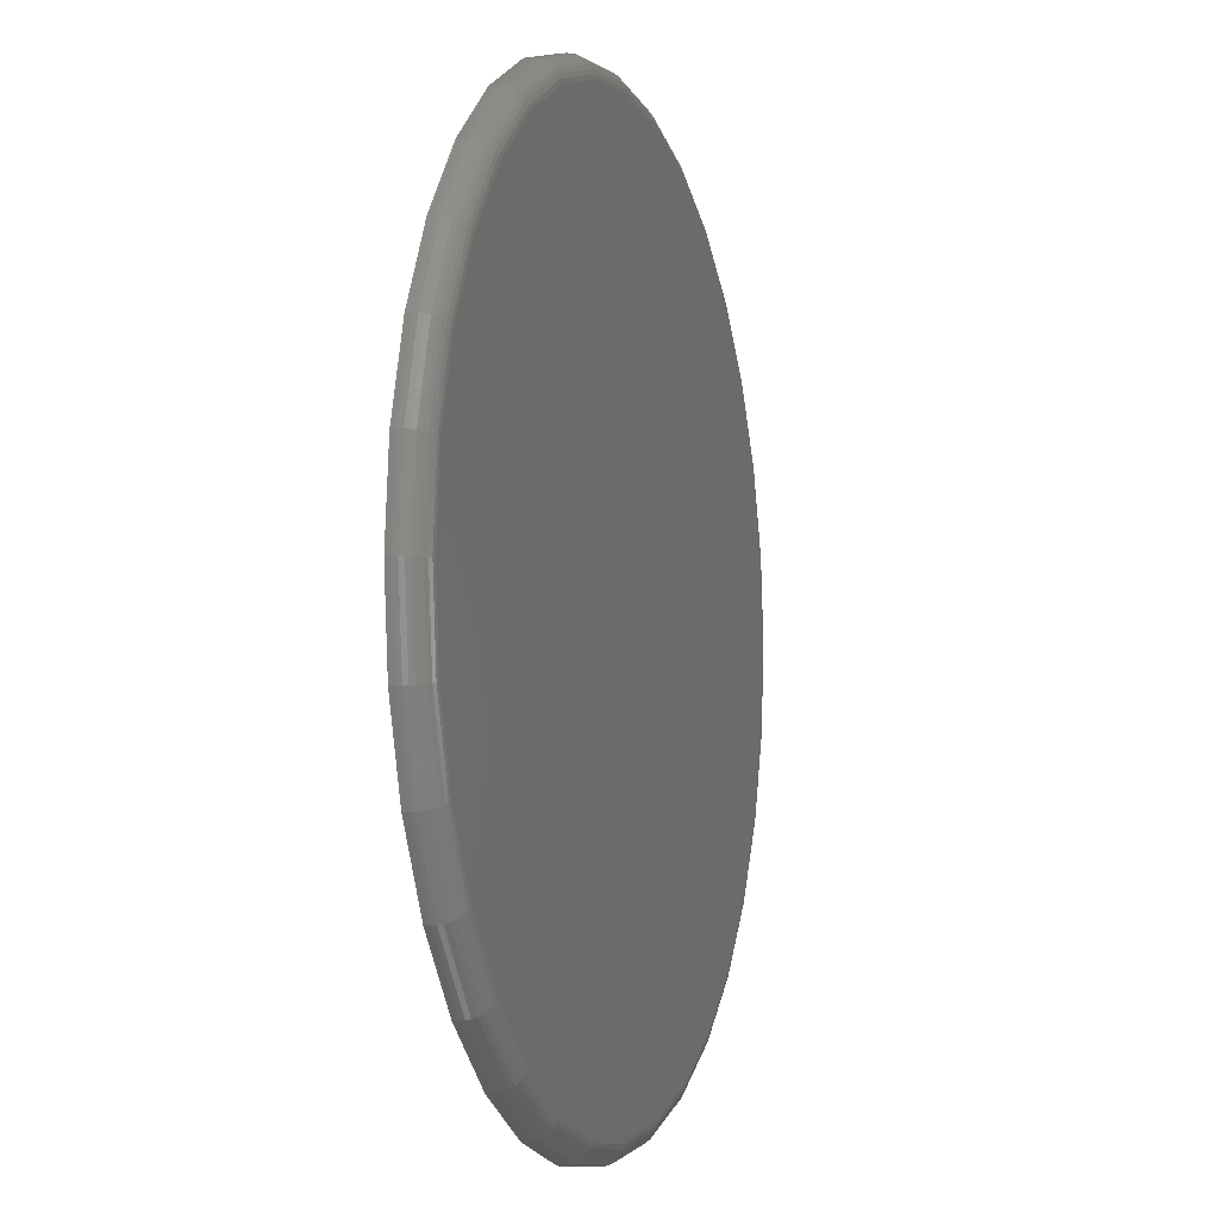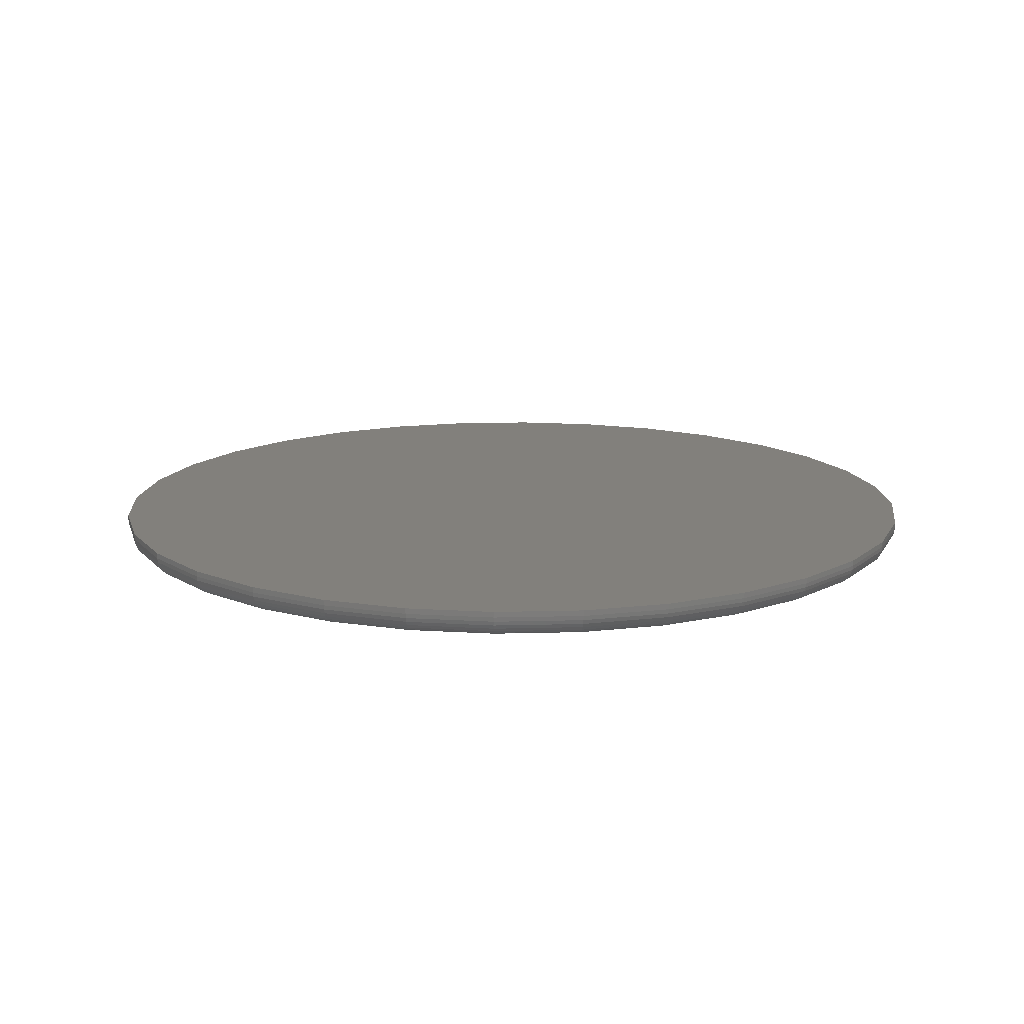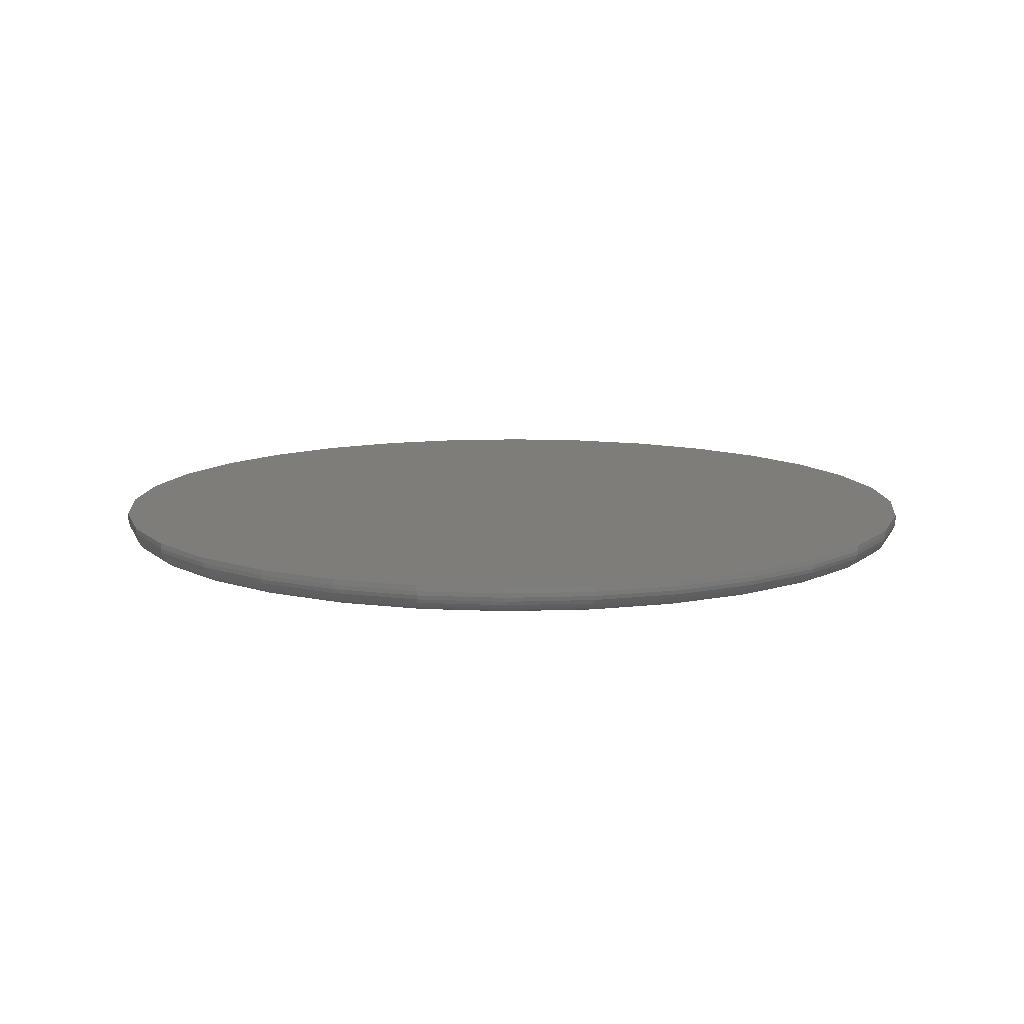
<metadata>
{"format":"stl","ext":"stl","renderer":"f3d","projection":"perspective","resolution":1024,"background":"white","views":[{"elev":-4.9,"azim":108.0,"up":"+Y"},{"elev":14.4,"azim":-31.5,"up":"+Z"},{"elev":11.3,"azim":-134.2,"up":"+Z"}]}
</metadata>
<code>
# stl→obj: 320 verts, 636 faces
v 0.006414 0.5845 -0.03906
v 0.1205 0.5733 -0.03906
v -0.1076 0.5733 -0.03906
v 0.006414 -0.5845 -0.03906
v -0.1076 -0.5733 -0.03906
v 0.1205 -0.5733 -0.03906
v -0.2173 -0.54 -0.03906
v 0.2301 -0.54 -0.03906
v -0.3183 -0.486 -0.03906
v 0.3312 -0.486 -0.03906
v -0.4069 -0.4133 -0.03906
v 0.4197 -0.4133 -0.03906
v -0.4796 -0.3248 -0.03906
v 0.4924 -0.3248 -0.03906
v -0.5336 -0.2237 -0.03906
v 0.5465 -0.2237 -0.03906
v -0.5669 -0.114 -0.03906
v 0.5797 -0.114 -0.03906
v -0.5781 5.945e-16 -0.03906
v 0.591 -1.395e-16 -0.03906
v -0.5669 0.114 -0.03906
v 0.5797 0.114 -0.03906
v -0.5336 0.2237 -0.03906
v 0.5465 0.2237 -0.03906
v -0.4796 0.3248 -0.03906
v 0.4924 0.3248 -0.03906
v -0.4069 0.4133 -0.03906
v 0.4197 0.4133 -0.03906
v -0.3183 0.486 -0.03906
v 0.3312 0.486 -0.03906
v -0.2173 0.54 -0.03906
v 0.2301 0.54 -0.03906
v 0.6222 -1.508e-16 -0.007812
v 0.6222 0 0
v 0.6104 -0.1201 -0.007812
v 0.6104 -0.1201 0
v 0.5753 -0.2357 -0.007812
v 0.5753 -0.2357 0
v 0.5184 -0.3421 -0.007812
v 0.5184 -0.3421 0
v 0.4418 -0.4354 -0.007812
v 0.4418 -0.4354 0
v 0.3485 -0.512 -0.007812
v 0.3485 -0.512 0
v 0.2421 -0.5689 -0.007812
v 0.2421 -0.5689 0
v 0.1265 -0.604 -0.007812
v 0.1265 -0.604 0
v 0.006414 -0.6158 -0.007812
v 0.006414 -0.6158 0
v -0.1137 -0.604 -0.007812
v -0.1137 -0.604 0
v -0.2292 -0.5689 -0.007812
v -0.2292 -0.5689 0
v -0.3357 -0.512 -0.007812
v -0.3357 -0.512 0
v -0.429 -0.4354 -0.007812
v -0.429 -0.4354 0
v -0.5056 -0.3421 -0.007812
v -0.5056 -0.3421 0
v -0.5625 -0.2357 -0.007812
v -0.5625 -0.2357 0
v -0.5975 -0.1201 -0.007812
v -0.5975 -0.1201 0
v -0.6094 7.541e-17 -0.007812
v -0.6094 7.541e-17 0
v -0.5975 0.1201 -0.007812
v -0.5975 0.1201 0
v -0.5625 0.2357 -0.007812
v -0.5625 0.2357 0
v -0.5056 0.3421 -0.007812
v -0.5056 0.3421 0
v -0.429 0.4354 -0.007812
v -0.429 0.4354 0
v -0.3357 0.512 -0.007812
v -0.3357 0.512 0
v -0.2292 0.5689 -0.007812
v -0.2292 0.5689 0
v -0.1137 0.604 -0.007812
v -0.1137 0.604 0
v 0.006414 0.6158 -0.007812
v 0.006414 0.6158 0
v 0.1265 0.604 -0.007812
v 0.1265 0.604 0
v 0.2421 0.5689 -0.007812
v 0.2421 0.5689 0
v 0.3485 0.512 -0.007812
v 0.3485 0.512 0
v 0.4418 0.4354 -0.007812
v 0.4418 0.4354 0
v 0.5184 0.3421 -0.007812
v 0.5184 0.3421 0
v 0.5753 0.2357 -0.007812
v 0.5753 0.2357 0
v 0.6104 0.1201 -0.007812
v 0.6104 0.1201 0
v -0.6088 6.106e-16 -0.01391
v -0.597 0.12 -0.01391
v -0.607 6.106e-16 -0.01977
v -0.5952 0.1197 -0.01977
v -0.6041 6.106e-16 -0.02517
v -0.5924 0.1191 -0.02517
v -0.6002 6.106e-16 -0.02991
v -0.5886 0.1183 -0.02991
v -0.5955 6.106e-16 -0.0338
v -0.5839 0.1174 -0.0338
v -0.5901 6.106e-16 -0.03668
v -0.5786 0.1164 -0.03668
v -0.5842 6.106e-16 -0.03846
v -0.5729 0.1152 -0.03846
v 0.6098 0.12 -0.01391
v 0.6216 0 -0.01391
v 0.608 0.1197 -0.01977
v 0.6198 0 -0.01977
v 0.6052 0.1191 -0.02517
v 0.6169 0 -0.02517
v 0.6014 0.1183 -0.02991
v 0.6131 0 -0.02991
v 0.5968 0.1174 -0.0338
v 0.6083 0 -0.0338
v 0.5915 0.1164 -0.03668
v 0.6029 0 -0.03668
v 0.5857 0.1152 -0.03846
v 0.5971 0 -0.03846
v 0.5748 0.2354 -0.01391
v 0.5731 0.2347 -0.01977
v 0.5705 0.2336 -0.02517
v 0.5669 0.2321 -0.02991
v 0.5625 0.2303 -0.0338
v 0.5575 0.2283 -0.03668
v 0.5521 0.226 -0.03846
v 0.5179 0.3418 -0.01391
v 0.5164 0.3408 -0.01977
v 0.514 0.3392 -0.02517
v 0.5108 0.337 -0.02991
v 0.5069 0.3344 -0.0338
v 0.5024 0.3314 -0.03668
v 0.4975 0.3281 -0.03846
v 0.4414 0.435 -0.01391
v 0.4402 0.4337 -0.01977
v 0.4381 0.4317 -0.02517
v 0.4354 0.429 -0.02991
v 0.432 0.4256 -0.0338
v 0.4282 0.4218 -0.03668
v 0.4241 0.4176 -0.03846
v 0.3482 0.5115 -0.01391
v 0.3472 0.51 -0.01977
v 0.3456 0.5076 -0.02517
v 0.3434 0.5044 -0.02991
v 0.3408 0.5005 -0.0338
v 0.3378 0.496 -0.03668
v 0.3346 0.4911 -0.03846
v 0.2418 0.5684 -0.01391
v 0.2412 0.5667 -0.01977
v 0.2401 0.564 -0.02517
v 0.2386 0.5605 -0.02991
v 0.2368 0.5561 -0.0338
v 0.2347 0.5511 -0.03668
v 0.2324 0.5457 -0.03846
v 0.1264 0.6034 -0.01391
v 0.1261 0.6016 -0.01977
v 0.1255 0.5988 -0.02517
v 0.1248 0.595 -0.02991
v 0.1238 0.5903 -0.0338
v 0.1228 0.585 -0.03668
v 0.1216 0.5793 -0.03846
v 0.006414 0.6152 -0.01391
v 0.006414 0.6134 -0.01977
v 0.006414 0.6105 -0.02517
v 0.006414 0.6066 -0.02991
v 0.006414 0.6019 -0.0338
v 0.006414 0.5965 -0.03668
v 0.006414 0.5906 -0.03846
v -0.1136 0.6034 -0.01391
v -0.1133 0.6016 -0.01977
v -0.1127 0.5988 -0.02517
v -0.1119 0.595 -0.02991
v -0.111 0.5903 -0.0338
v -0.11 0.585 -0.03668
v -0.1088 0.5793 -0.03846
v -0.229 0.5684 -0.01391
v -0.2283 0.5667 -0.01977
v -0.2272 0.564 -0.02517
v -0.2257 0.5605 -0.02991
v -0.2239 0.5561 -0.0338
v -0.2219 0.5511 -0.03668
v -0.2196 0.5457 -0.03846
v -0.3354 0.5115 -0.01391
v -0.3344 0.51 -0.01977
v -0.3328 0.5076 -0.02517
v -0.3306 0.5044 -0.02991
v -0.328 0.5005 -0.0338
v -0.325 0.496 -0.03668
v -0.3217 0.4911 -0.03846
v -0.4286 0.435 -0.01391
v -0.4273 0.4337 -0.01977
v -0.4253 0.4317 -0.02517
v -0.4225 0.429 -0.02991
v -0.4192 0.4256 -0.0338
v -0.4154 0.4218 -0.03668
v -0.4112 0.4176 -0.03846
v -0.5051 0.3418 -0.01391
v -0.5036 0.3408 -0.01977
v -0.5012 0.3392 -0.02517
v -0.498 0.337 -0.02991
v -0.494 0.3344 -0.0338
v -0.4896 0.3314 -0.03668
v -0.4847 0.3281 -0.03846
v -0.5619 0.2354 -0.01391
v -0.5603 0.2347 -0.01977
v -0.5576 0.2336 -0.02517
v -0.554 0.2321 -0.02991
v -0.5497 0.2303 -0.0338
v -0.5447 0.2283 -0.03668
v -0.5393 0.226 -0.03846
v 0.6098 -0.12 -0.01391
v 0.608 -0.1197 -0.01977
v 0.6052 -0.1191 -0.02517
v 0.6014 -0.1183 -0.02991
v 0.5968 -0.1174 -0.0338
v 0.5915 -0.1164 -0.03668
v 0.5857 -0.1152 -0.03846
v -0.597 -0.12 -0.01391
v -0.5952 -0.1197 -0.01977
v -0.5924 -0.1191 -0.02517
v -0.5886 -0.1183 -0.02991
v -0.5839 -0.1174 -0.0338
v -0.5786 -0.1164 -0.03668
v -0.5729 -0.1152 -0.03846
v -0.5619 -0.2354 -0.01391
v -0.5603 -0.2347 -0.01977
v -0.5576 -0.2336 -0.02517
v -0.554 -0.2321 -0.02991
v -0.5497 -0.2303 -0.0338
v -0.5447 -0.2283 -0.03668
v -0.5393 -0.226 -0.03846
v -0.5051 -0.3418 -0.01391
v -0.5036 -0.3408 -0.01977
v -0.5012 -0.3392 -0.02517
v -0.498 -0.337 -0.02991
v -0.494 -0.3344 -0.0338
v -0.4896 -0.3314 -0.03668
v -0.4847 -0.3281 -0.03846
v -0.4286 -0.435 -0.01391
v -0.4273 -0.4337 -0.01977
v -0.4253 -0.4317 -0.02517
v -0.4225 -0.429 -0.02991
v -0.4192 -0.4256 -0.0338
v -0.4154 -0.4218 -0.03668
v -0.4112 -0.4176 -0.03846
v -0.3354 -0.5115 -0.01391
v -0.3344 -0.51 -0.01977
v -0.3328 -0.5076 -0.02517
v -0.3306 -0.5044 -0.02991
v -0.328 -0.5005 -0.0338
v -0.325 -0.496 -0.03668
v -0.3217 -0.4911 -0.03846
v -0.229 -0.5684 -0.01391
v -0.2283 -0.5667 -0.01977
v -0.2272 -0.564 -0.02517
v -0.2257 -0.5605 -0.02991
v -0.2239 -0.5561 -0.0338
v -0.2219 -0.5511 -0.03668
v -0.2196 -0.5457 -0.03846
v -0.1136 -0.6034 -0.01391
v -0.1133 -0.6016 -0.01977
v -0.1127 -0.5988 -0.02517
v -0.1119 -0.595 -0.02991
v -0.111 -0.5903 -0.0338
v -0.11 -0.585 -0.03668
v -0.1088 -0.5793 -0.03846
v 0.006414 -0.6152 -0.01391
v 0.006414 -0.6134 -0.01977
v 0.006414 -0.6105 -0.02517
v 0.006414 -0.6066 -0.02991
v 0.006414 -0.6019 -0.0338
v 0.006414 -0.5965 -0.03668
v 0.006414 -0.5906 -0.03846
v 0.1264 -0.6034 -0.01391
v 0.1261 -0.6016 -0.01977
v 0.1255 -0.5988 -0.02517
v 0.1248 -0.595 -0.02991
v 0.1238 -0.5903 -0.0338
v 0.1228 -0.585 -0.03668
v 0.1216 -0.5793 -0.03846
v 0.2418 -0.5684 -0.01391
v 0.2412 -0.5667 -0.01977
v 0.2401 -0.564 -0.02517
v 0.2386 -0.5605 -0.02991
v 0.2368 -0.5561 -0.0338
v 0.2347 -0.5511 -0.03668
v 0.2324 -0.5457 -0.03846
v 0.3482 -0.5115 -0.01391
v 0.3472 -0.51 -0.01977
v 0.3456 -0.5076 -0.02517
v 0.3434 -0.5044 -0.02991
v 0.3408 -0.5005 -0.0338
v 0.3378 -0.496 -0.03668
v 0.3346 -0.4911 -0.03846
v 0.4414 -0.435 -0.01391
v 0.4402 -0.4337 -0.01977
v 0.4381 -0.4317 -0.02517
v 0.4354 -0.429 -0.02991
v 0.432 -0.4256 -0.0338
v 0.4282 -0.4218 -0.03668
v 0.4241 -0.4176 -0.03846
v 0.5179 -0.3418 -0.01391
v 0.5164 -0.3408 -0.01977
v 0.514 -0.3392 -0.02517
v 0.5108 -0.337 -0.02991
v 0.5069 -0.3344 -0.0338
v 0.5024 -0.3314 -0.03668
v 0.4975 -0.3281 -0.03846
v 0.5748 -0.2354 -0.01391
v 0.5731 -0.2347 -0.01977
v 0.5705 -0.2336 -0.02517
v 0.5669 -0.2321 -0.02991
v 0.5625 -0.2303 -0.0338
v 0.5575 -0.2283 -0.03668
v 0.5521 -0.226 -0.03846
f 1 2 3
f 4 5 6
f 6 5 7
f 6 7 8
f 8 7 9
f 8 9 10
f 10 9 11
f 10 11 12
f 12 11 13
f 12 13 14
f 14 13 15
f 14 15 16
f 16 15 17
f 16 17 18
f 18 17 19
f 18 19 20
f 20 19 21
f 20 21 22
f 22 21 23
f 22 23 24
f 24 23 25
f 24 25 26
f 26 25 27
f 26 27 28
f 28 27 29
f 28 29 30
f 30 29 31
f 30 31 32
f 32 31 3
f 32 3 2
f 33 34 35
f 35 34 36
f 35 36 37
f 37 36 38
f 37 38 39
f 39 38 40
f 39 40 41
f 41 40 42
f 41 42 43
f 43 42 44
f 43 44 45
f 45 44 46
f 45 46 47
f 47 46 48
f 47 48 49
f 49 48 50
f 49 50 51
f 51 50 52
f 51 52 53
f 53 52 54
f 53 54 55
f 55 54 56
f 55 56 57
f 57 56 58
f 57 58 59
f 59 58 60
f 59 60 61
f 61 60 62
f 61 62 63
f 63 62 64
f 63 64 65
f 65 64 66
f 65 66 67
f 67 66 68
f 67 68 69
f 69 68 70
f 69 70 71
f 71 70 72
f 71 72 73
f 73 72 74
f 73 74 75
f 75 74 76
f 75 76 77
f 77 76 78
f 77 78 79
f 79 78 80
f 79 80 81
f 81 80 82
f 81 82 83
f 83 82 84
f 83 84 85
f 85 84 86
f 85 86 87
f 87 86 88
f 87 88 89
f 89 88 90
f 89 90 91
f 91 90 92
f 91 92 93
f 93 92 94
f 93 94 95
f 95 94 96
f 95 96 33
f 33 96 34
f 65 67 97
f 97 67 98
f 97 98 99
f 99 98 100
f 99 100 101
f 101 100 102
f 101 102 103
f 103 102 104
f 103 104 105
f 105 104 106
f 105 106 107
f 107 106 108
f 107 108 109
f 109 108 110
f 109 110 19
f 19 110 21
f 95 33 111
f 111 33 112
f 111 112 113
f 113 112 114
f 113 114 115
f 115 114 116
f 115 116 117
f 117 116 118
f 117 118 119
f 119 118 120
f 119 120 121
f 121 120 122
f 121 122 123
f 123 122 124
f 123 124 22
f 22 124 20
f 93 95 125
f 125 95 111
f 125 111 126
f 126 111 113
f 126 113 127
f 127 113 115
f 127 115 128
f 128 115 117
f 128 117 129
f 129 117 119
f 129 119 130
f 130 119 121
f 130 121 131
f 131 121 123
f 131 123 24
f 24 123 22
f 91 93 132
f 132 93 125
f 132 125 133
f 133 125 126
f 133 126 134
f 134 126 127
f 134 127 135
f 135 127 128
f 135 128 136
f 136 128 129
f 136 129 137
f 137 129 130
f 137 130 138
f 138 130 131
f 138 131 26
f 26 131 24
f 89 91 139
f 139 91 132
f 139 132 140
f 140 132 133
f 140 133 141
f 141 133 134
f 141 134 142
f 142 134 135
f 142 135 143
f 143 135 136
f 143 136 144
f 144 136 137
f 144 137 145
f 145 137 138
f 145 138 28
f 28 138 26
f 87 89 146
f 146 89 139
f 146 139 147
f 147 139 140
f 147 140 148
f 148 140 141
f 148 141 149
f 149 141 142
f 149 142 150
f 150 142 143
f 150 143 151
f 151 143 144
f 151 144 152
f 152 144 145
f 152 145 30
f 30 145 28
f 85 87 153
f 153 87 146
f 153 146 154
f 154 146 147
f 154 147 155
f 155 147 148
f 155 148 156
f 156 148 149
f 156 149 157
f 157 149 150
f 157 150 158
f 158 150 151
f 158 151 159
f 159 151 152
f 159 152 32
f 32 152 30
f 83 85 160
f 160 85 153
f 160 153 161
f 161 153 154
f 161 154 162
f 162 154 155
f 162 155 163
f 163 155 156
f 163 156 164
f 164 156 157
f 164 157 165
f 165 157 158
f 165 158 166
f 166 158 159
f 166 159 2
f 2 159 32
f 81 83 167
f 167 83 160
f 167 160 168
f 168 160 161
f 168 161 169
f 169 161 162
f 169 162 170
f 170 162 163
f 170 163 171
f 171 163 164
f 171 164 172
f 172 164 165
f 172 165 173
f 173 165 166
f 173 166 1
f 1 166 2
f 79 81 174
f 174 81 167
f 174 167 175
f 175 167 168
f 175 168 176
f 176 168 169
f 176 169 177
f 177 169 170
f 177 170 178
f 178 170 171
f 178 171 179
f 179 171 172
f 179 172 180
f 180 172 173
f 180 173 3
f 3 173 1
f 77 79 181
f 181 79 174
f 181 174 182
f 182 174 175
f 182 175 183
f 183 175 176
f 183 176 184
f 184 176 177
f 184 177 185
f 185 177 178
f 185 178 186
f 186 178 179
f 186 179 187
f 187 179 180
f 187 180 31
f 31 180 3
f 75 77 188
f 188 77 181
f 188 181 189
f 189 181 182
f 189 182 190
f 190 182 183
f 190 183 191
f 191 183 184
f 191 184 192
f 192 184 185
f 192 185 193
f 193 185 186
f 193 186 194
f 194 186 187
f 194 187 29
f 29 187 31
f 73 75 195
f 195 75 188
f 195 188 196
f 196 188 189
f 196 189 197
f 197 189 190
f 197 190 198
f 198 190 191
f 198 191 199
f 199 191 192
f 199 192 200
f 200 192 193
f 200 193 201
f 201 193 194
f 201 194 27
f 27 194 29
f 71 73 202
f 202 73 195
f 202 195 203
f 203 195 196
f 203 196 204
f 204 196 197
f 204 197 205
f 205 197 198
f 205 198 206
f 206 198 199
f 206 199 207
f 207 199 200
f 207 200 208
f 208 200 201
f 208 201 25
f 25 201 27
f 69 71 209
f 209 71 202
f 209 202 210
f 210 202 203
f 210 203 211
f 211 203 204
f 211 204 212
f 212 204 205
f 212 205 213
f 213 205 206
f 213 206 214
f 214 206 207
f 214 207 215
f 215 207 208
f 215 208 23
f 23 208 25
f 67 69 98
f 98 69 209
f 98 209 100
f 100 209 210
f 100 210 102
f 102 210 211
f 102 211 104
f 104 211 212
f 104 212 106
f 106 212 213
f 106 213 108
f 108 213 214
f 108 214 110
f 110 214 215
f 110 215 21
f 21 215 23
f 33 35 112
f 112 35 216
f 112 216 114
f 114 216 217
f 114 217 116
f 116 217 218
f 116 218 118
f 118 218 219
f 118 219 120
f 120 219 220
f 120 220 122
f 122 220 221
f 122 221 124
f 124 221 222
f 124 222 20
f 20 222 18
f 63 65 223
f 223 65 97
f 223 97 224
f 224 97 99
f 224 99 225
f 225 99 101
f 225 101 226
f 226 101 103
f 226 103 227
f 227 103 105
f 227 105 228
f 228 105 107
f 228 107 229
f 229 107 109
f 229 109 17
f 17 109 19
f 61 63 230
f 230 63 223
f 230 223 231
f 231 223 224
f 231 224 232
f 232 224 225
f 232 225 233
f 233 225 226
f 233 226 234
f 234 226 227
f 234 227 235
f 235 227 228
f 235 228 236
f 236 228 229
f 236 229 15
f 15 229 17
f 59 61 237
f 237 61 230
f 237 230 238
f 238 230 231
f 238 231 239
f 239 231 232
f 239 232 240
f 240 232 233
f 240 233 241
f 241 233 234
f 241 234 242
f 242 234 235
f 242 235 243
f 243 235 236
f 243 236 13
f 13 236 15
f 57 59 244
f 244 59 237
f 244 237 245
f 245 237 238
f 245 238 246
f 246 238 239
f 246 239 247
f 247 239 240
f 247 240 248
f 248 240 241
f 248 241 249
f 249 241 242
f 249 242 250
f 250 242 243
f 250 243 11
f 11 243 13
f 55 57 251
f 251 57 244
f 251 244 252
f 252 244 245
f 252 245 253
f 253 245 246
f 253 246 254
f 254 246 247
f 254 247 255
f 255 247 248
f 255 248 256
f 256 248 249
f 256 249 257
f 257 249 250
f 257 250 9
f 9 250 11
f 53 55 258
f 258 55 251
f 258 251 259
f 259 251 252
f 259 252 260
f 260 252 253
f 260 253 261
f 261 253 254
f 261 254 262
f 262 254 255
f 262 255 263
f 263 255 256
f 263 256 264
f 264 256 257
f 264 257 7
f 7 257 9
f 51 53 265
f 265 53 258
f 265 258 266
f 266 258 259
f 266 259 267
f 267 259 260
f 267 260 268
f 268 260 261
f 268 261 269
f 269 261 262
f 269 262 270
f 270 262 263
f 270 263 271
f 271 263 264
f 271 264 5
f 5 264 7
f 49 51 272
f 272 51 265
f 272 265 273
f 273 265 266
f 273 266 274
f 274 266 267
f 274 267 275
f 275 267 268
f 275 268 276
f 276 268 269
f 276 269 277
f 277 269 270
f 277 270 278
f 278 270 271
f 278 271 4
f 4 271 5
f 47 49 279
f 279 49 272
f 279 272 280
f 280 272 273
f 280 273 281
f 281 273 274
f 281 274 282
f 282 274 275
f 282 275 283
f 283 275 276
f 283 276 284
f 284 276 277
f 284 277 285
f 285 277 278
f 285 278 6
f 6 278 4
f 45 47 286
f 286 47 279
f 286 279 287
f 287 279 280
f 287 280 288
f 288 280 281
f 288 281 289
f 289 281 282
f 289 282 290
f 290 282 283
f 290 283 291
f 291 283 284
f 291 284 292
f 292 284 285
f 292 285 8
f 8 285 6
f 43 45 293
f 293 45 286
f 293 286 294
f 294 286 287
f 294 287 295
f 295 287 288
f 295 288 296
f 296 288 289
f 296 289 297
f 297 289 290
f 297 290 298
f 298 290 291
f 298 291 299
f 299 291 292
f 299 292 10
f 10 292 8
f 41 43 300
f 300 43 293
f 300 293 301
f 301 293 294
f 301 294 302
f 302 294 295
f 302 295 303
f 303 295 296
f 303 296 304
f 304 296 297
f 304 297 305
f 305 297 298
f 305 298 306
f 306 298 299
f 306 299 12
f 12 299 10
f 39 41 307
f 307 41 300
f 307 300 308
f 308 300 301
f 308 301 309
f 309 301 302
f 309 302 310
f 310 302 303
f 310 303 311
f 311 303 304
f 311 304 312
f 312 304 305
f 312 305 313
f 313 305 306
f 313 306 14
f 14 306 12
f 37 39 314
f 314 39 307
f 314 307 315
f 315 307 308
f 315 308 316
f 316 308 309
f 316 309 317
f 317 309 310
f 317 310 318
f 318 310 311
f 318 311 319
f 319 311 312
f 319 312 320
f 320 312 313
f 320 313 16
f 16 313 14
f 35 37 216
f 216 37 314
f 216 314 217
f 217 314 315
f 217 315 218
f 218 315 316
f 218 316 219
f 219 316 317
f 219 317 220
f 220 317 318
f 220 318 221
f 221 318 319
f 221 319 222
f 222 319 320
f 222 320 18
f 18 320 16
f 80 84 82
f 84 80 86
f 86 80 78
f 86 78 88
f 88 78 76
f 88 76 90
f 90 76 74
f 90 74 92
f 92 74 72
f 92 72 94
f 94 72 70
f 94 70 96
f 96 70 68
f 96 68 34
f 34 68 66
f 34 66 36
f 36 66 64
f 36 64 38
f 38 64 62
f 38 62 40
f 40 62 60
f 40 60 42
f 42 60 58
f 42 58 44
f 44 58 56
f 44 56 46
f 46 56 54
f 46 54 48
f 48 54 52
f 48 52 50

</code>
